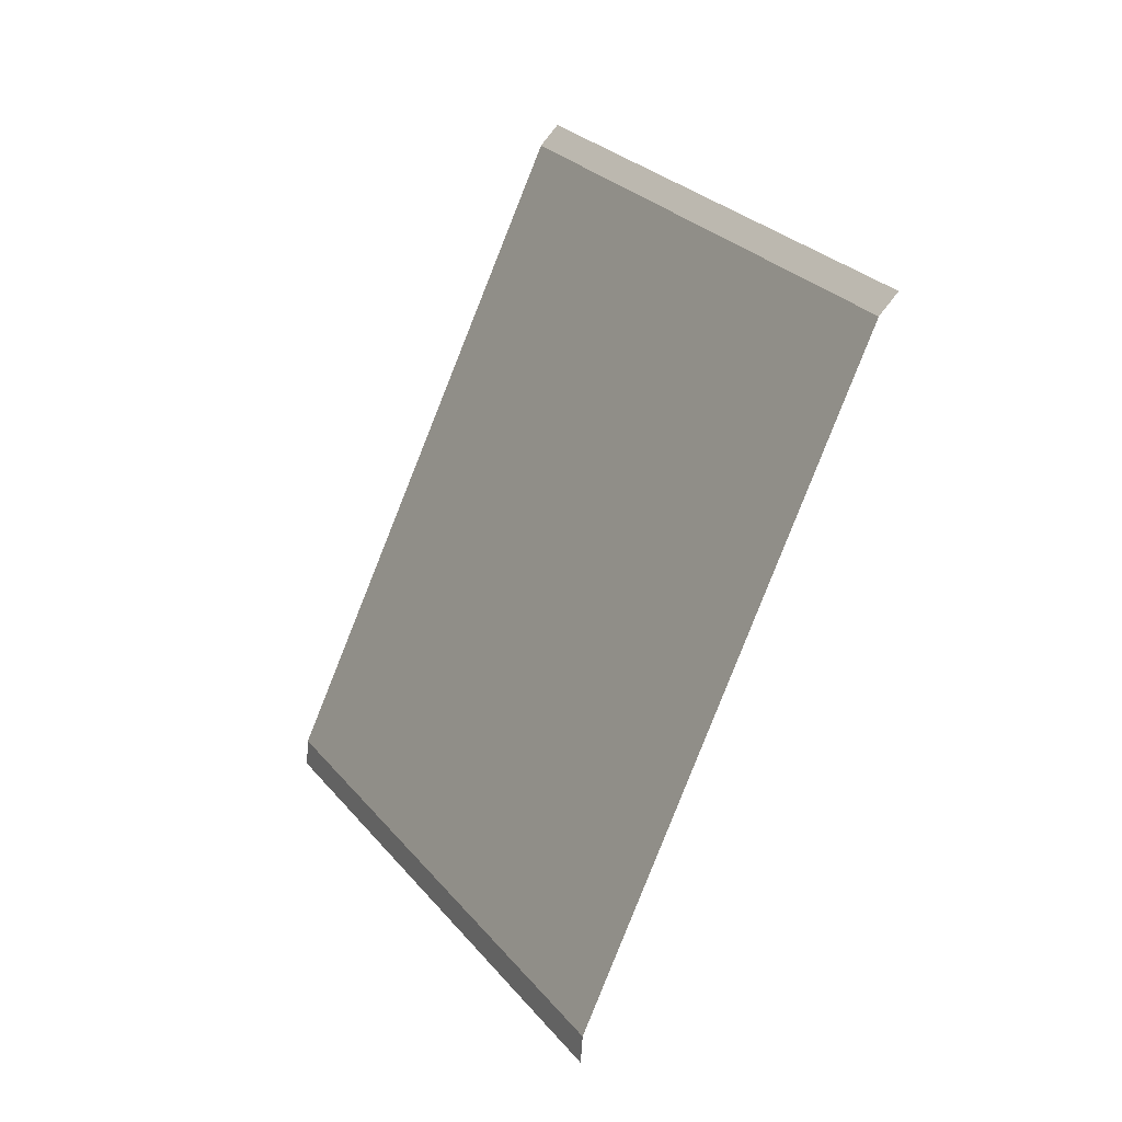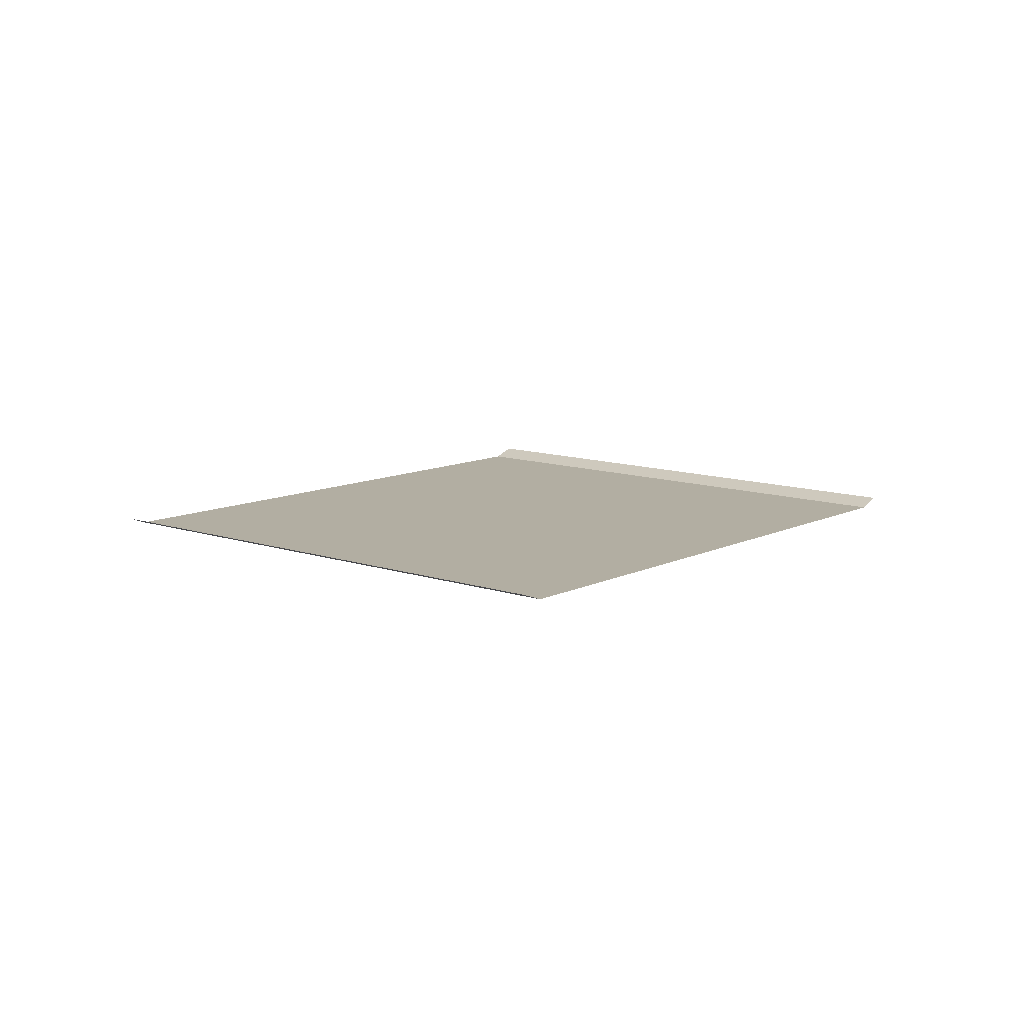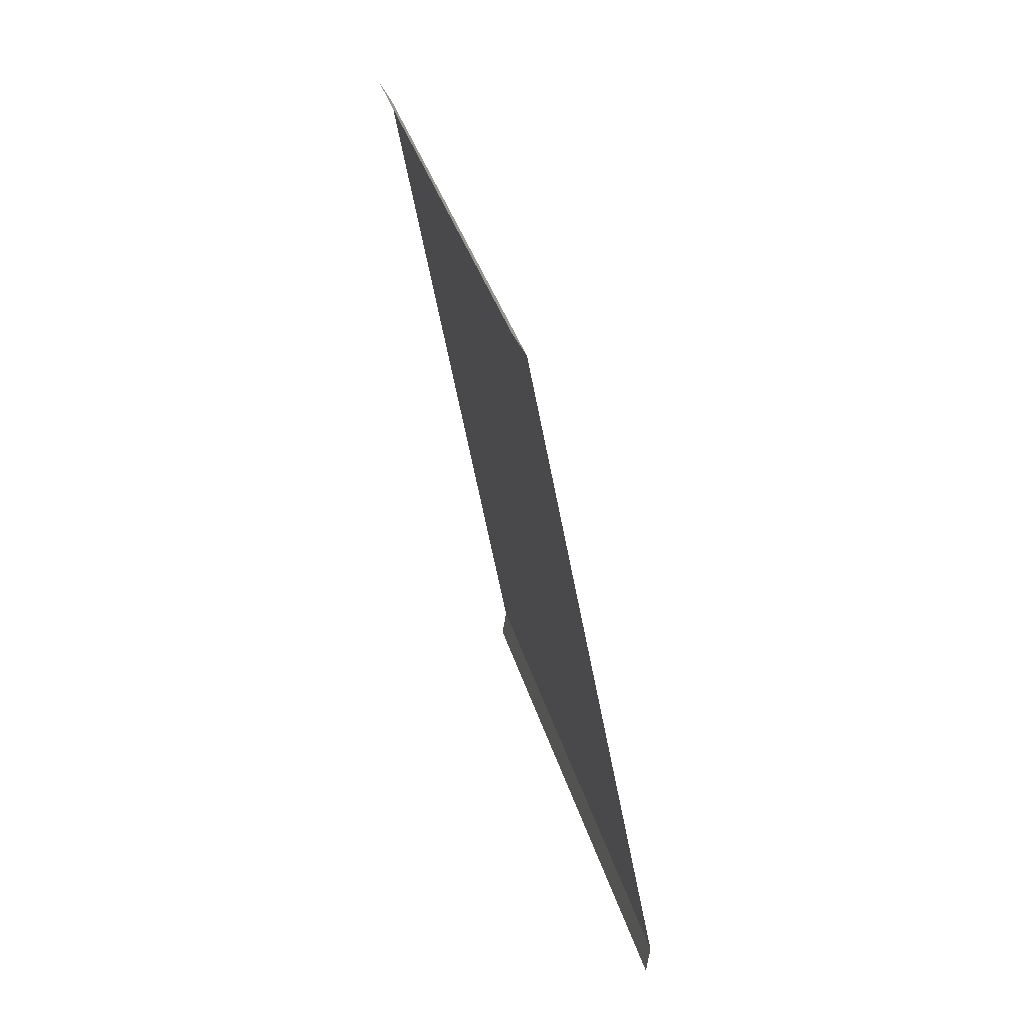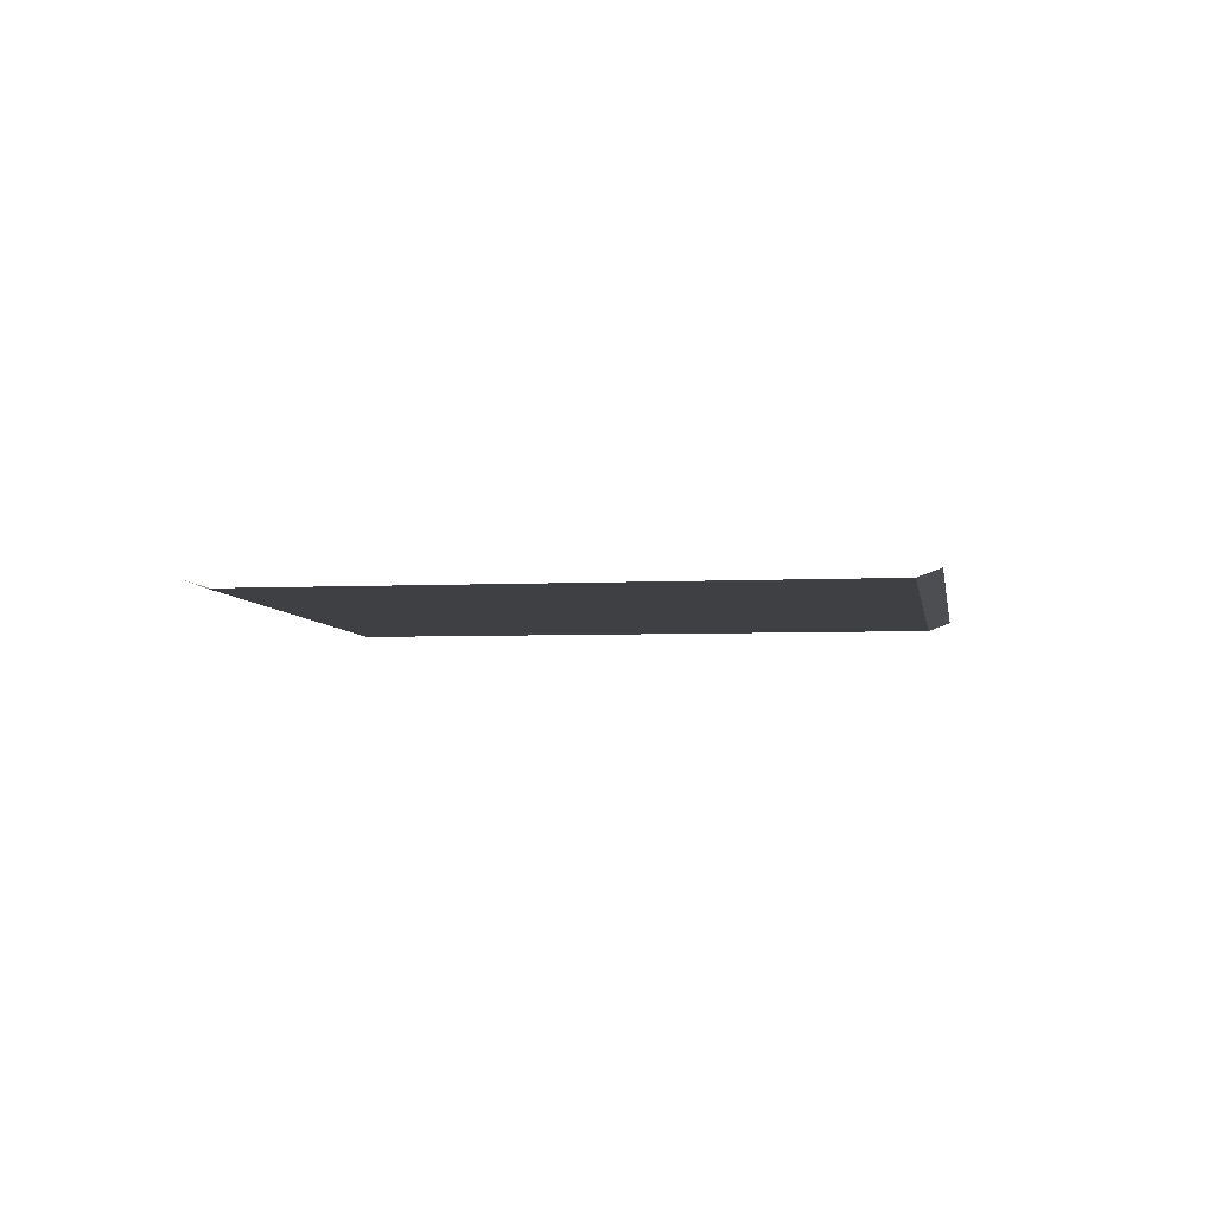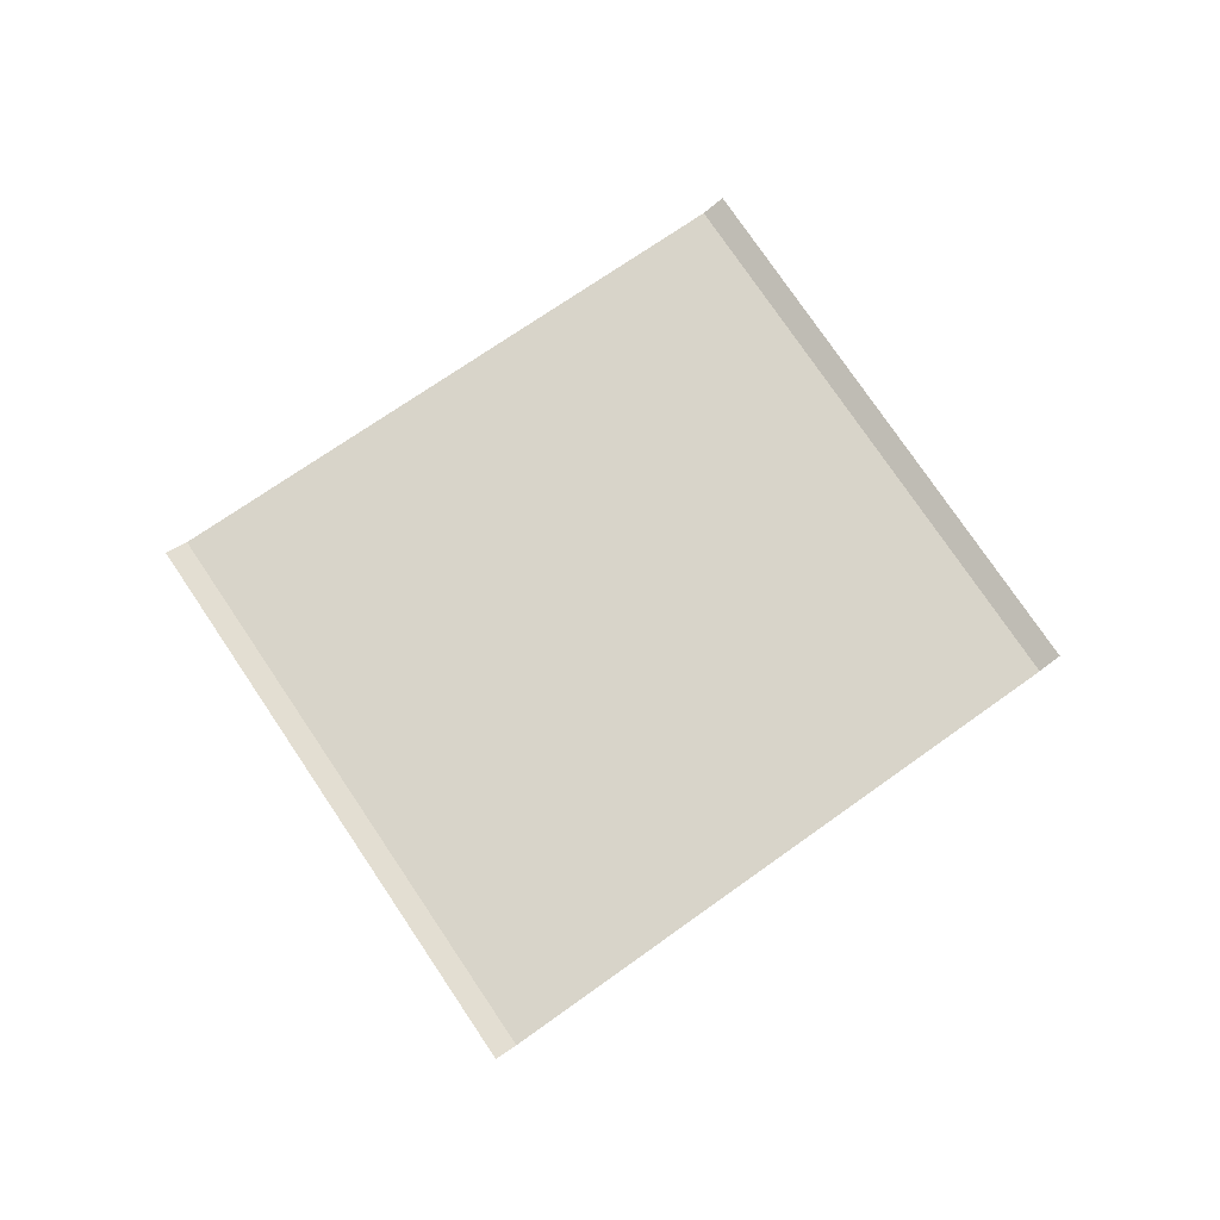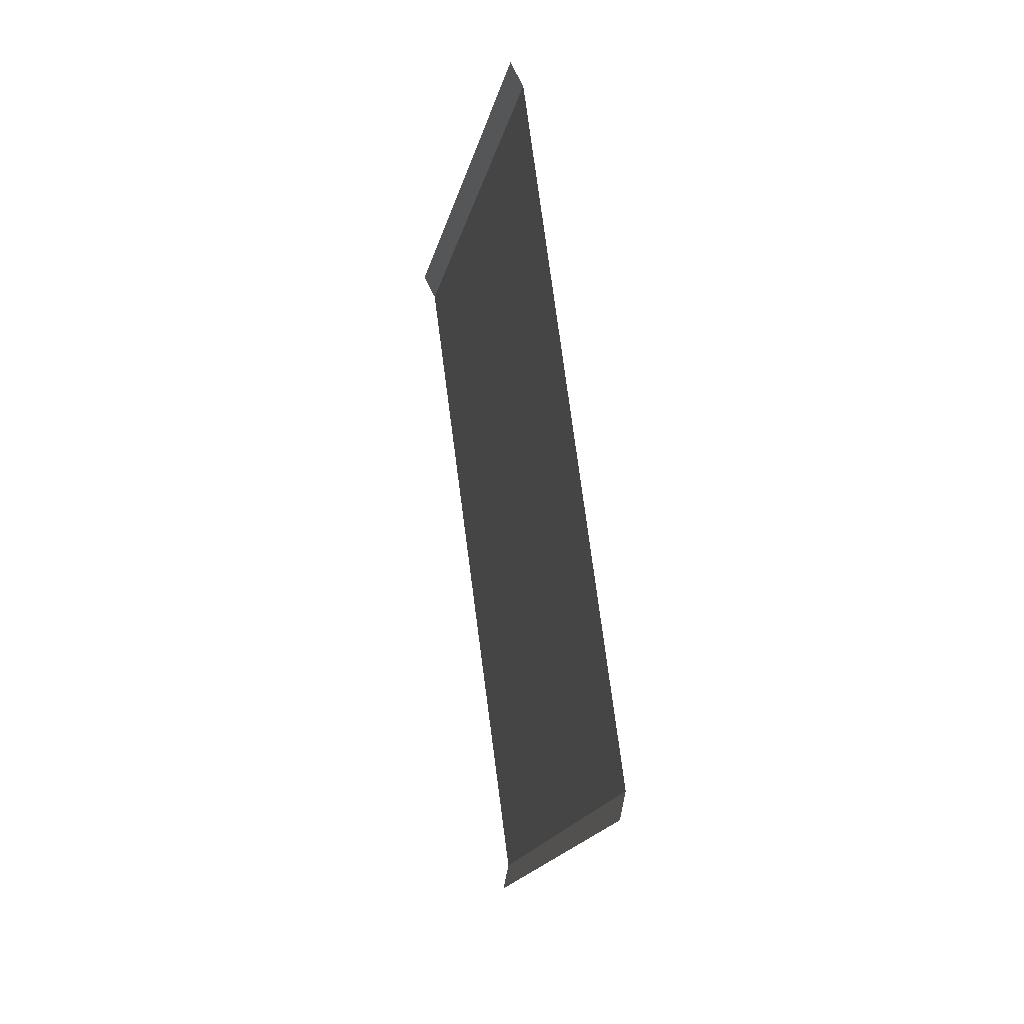
<metadata>
{"format":"obj","ext":"obj","renderer":"f3d","projection":"perspective","resolution":1024,"background":"white","views":[{"elev":-21.4,"azim":-125.0,"up":"+Y"},{"elev":10.8,"azim":79.3,"up":"+Z"},{"elev":69.8,"azim":73.2,"up":"+Y"},{"elev":-5.0,"azim":-42.9,"up":"+Z"},{"elev":75.7,"azim":94.7,"up":"+Z"},{"elev":25.4,"azim":78.0,"up":"+Y"}]}
</metadata>
<code>
o RoadBlock.022
v 9.442 -23.54 0.00581
v 9.392 -23.48 0.03389
v 10.11 -24.36 0.007127
v 10.99 -22.3 0.005778
v 10.94 -22.24 0.03386
v 11.67 -23.11 0.007068
v 12.36 -23.93 0.008359
v 12.41 -23.99 0.03663
v 10.78 -25.19 0.008444
v 10.83 -25.25 0.03672
f 4 2 1
f 3 7 6
f 9 8 7
f 4 5 2
f 4 1 6
f 1 3 6
f 3 9 7
f 9 10 8

</code>
